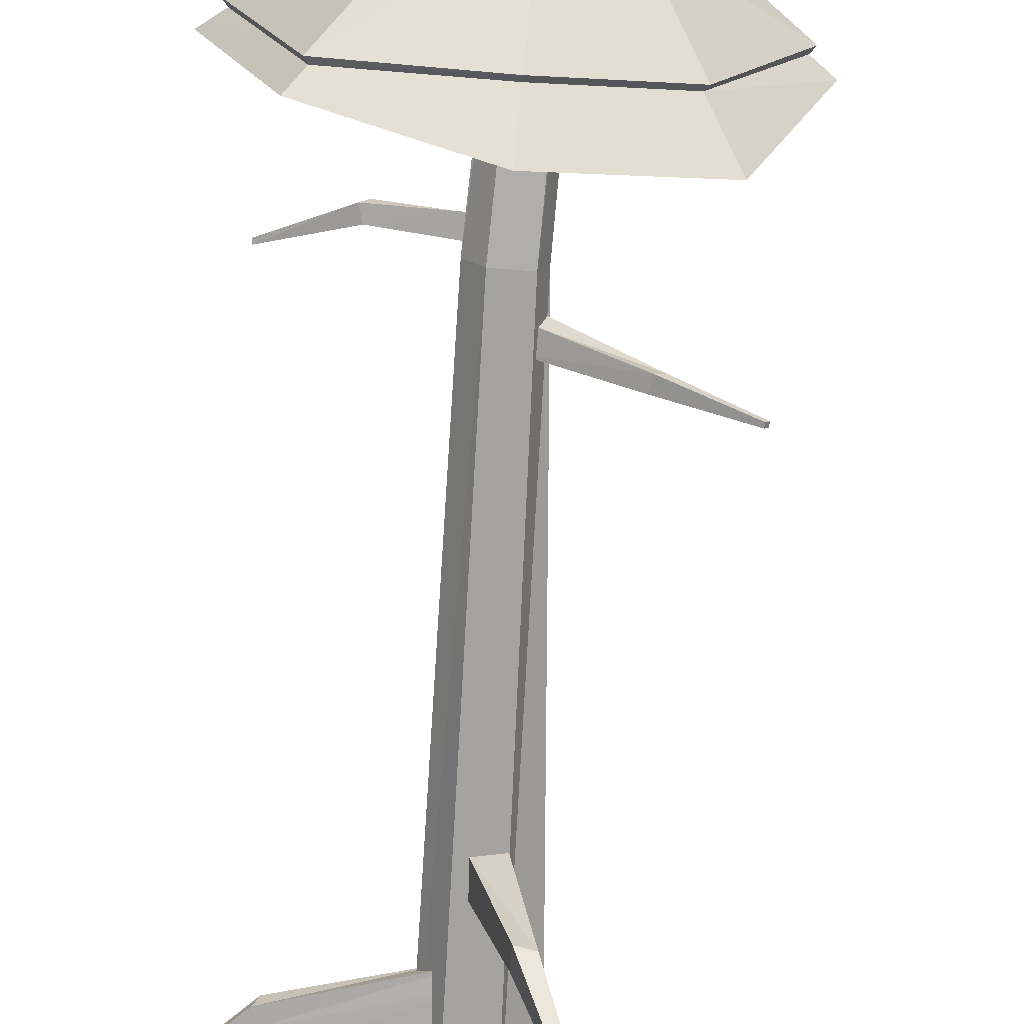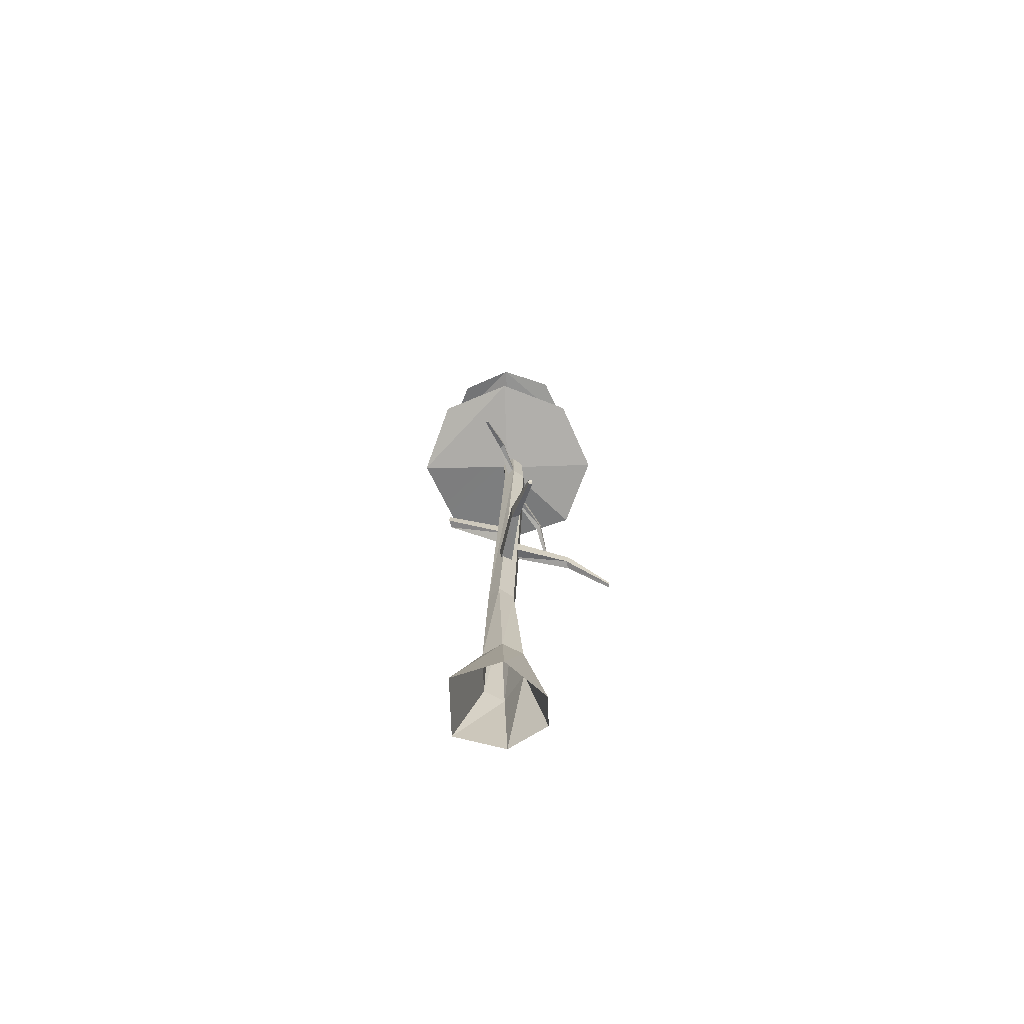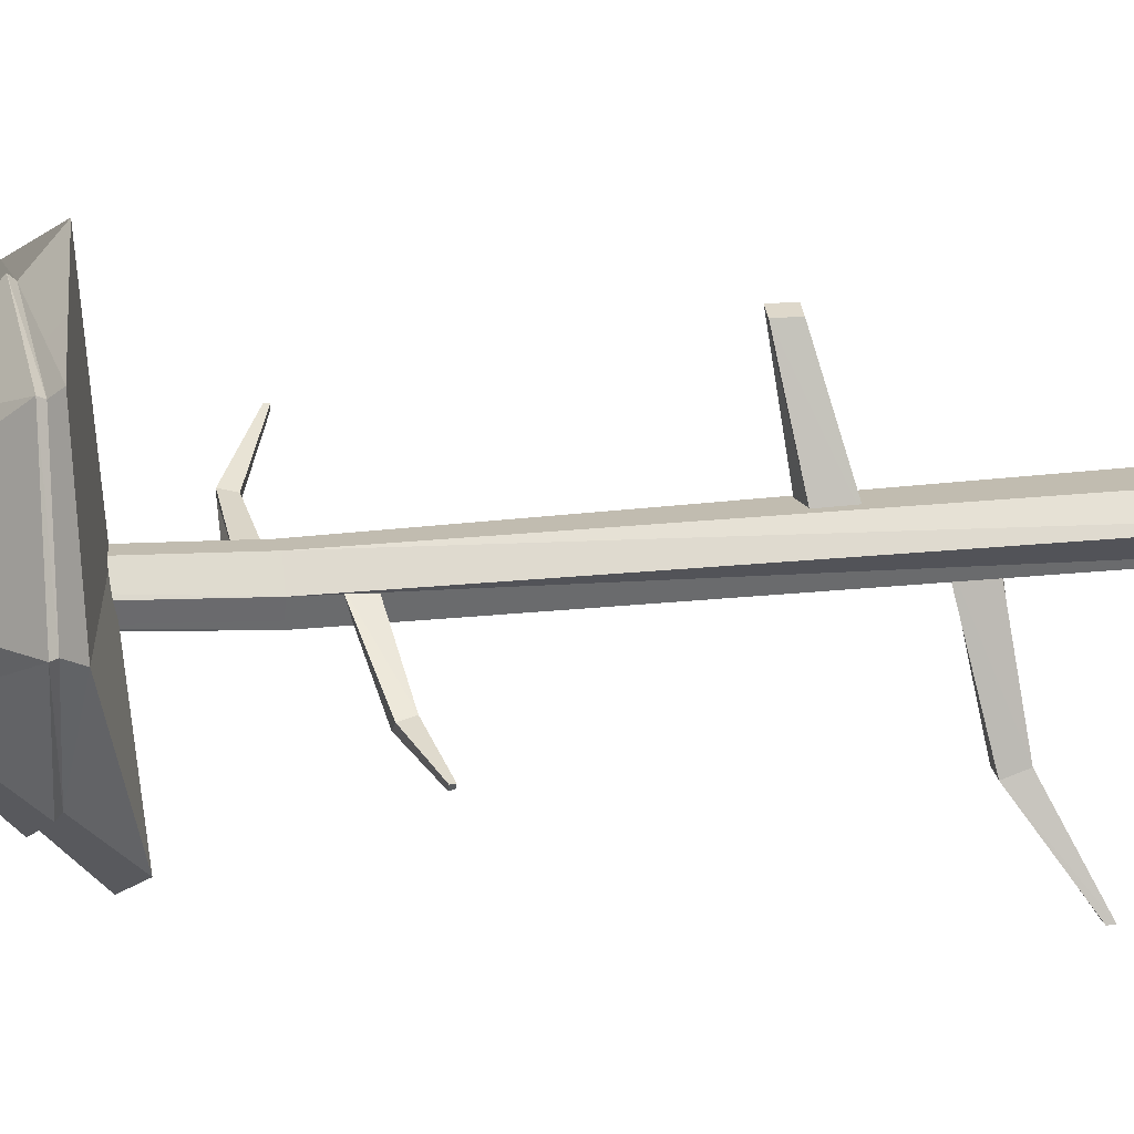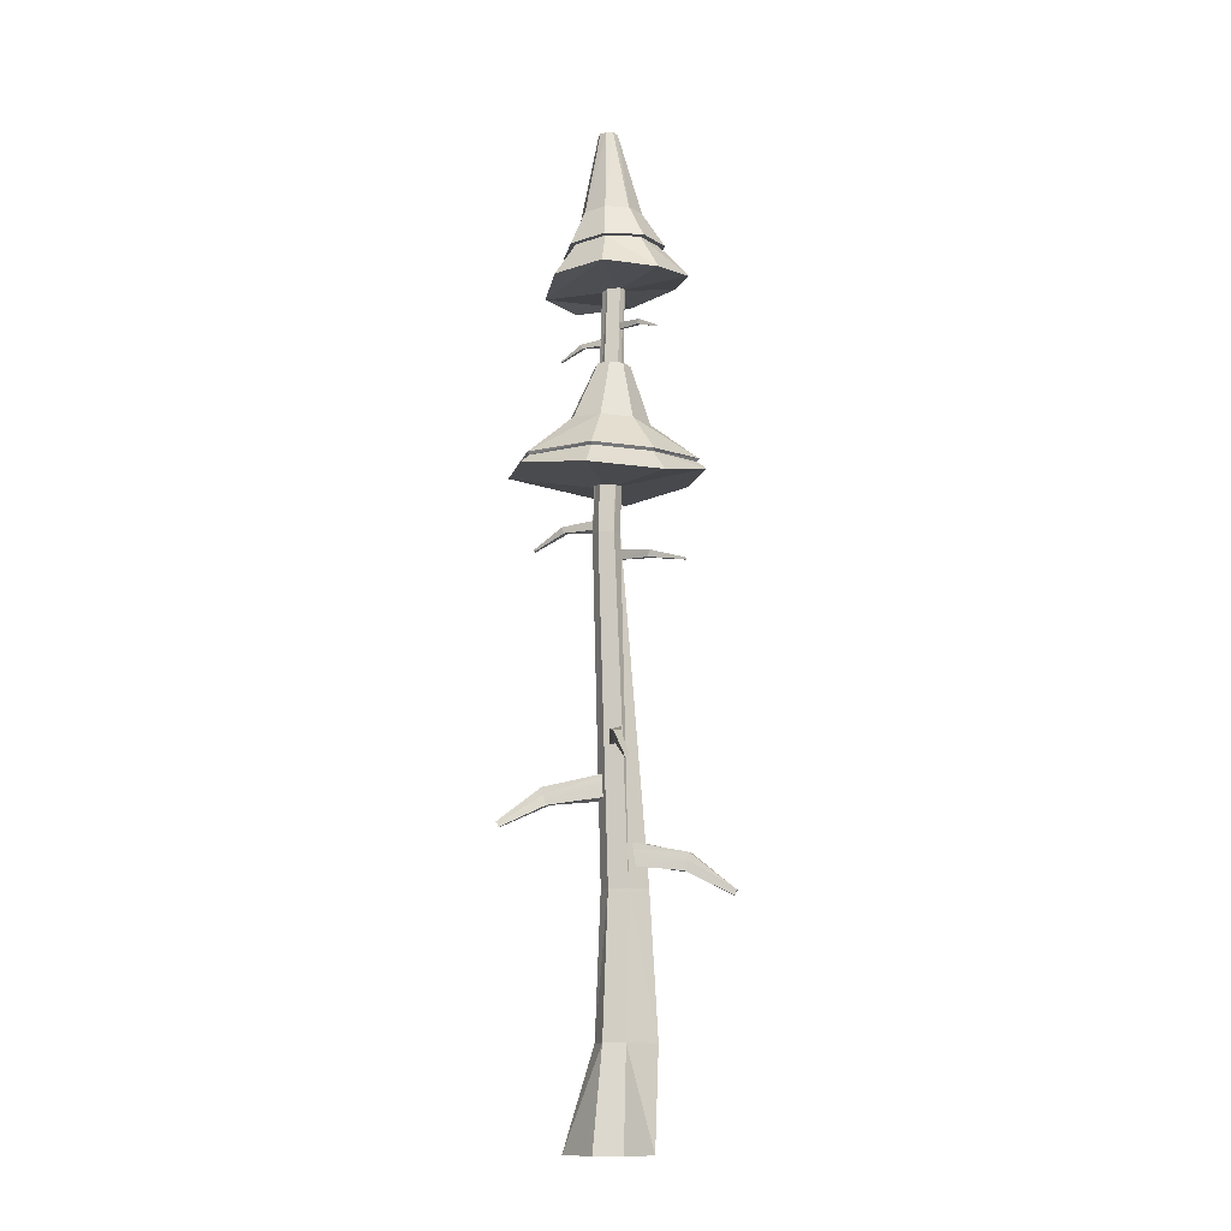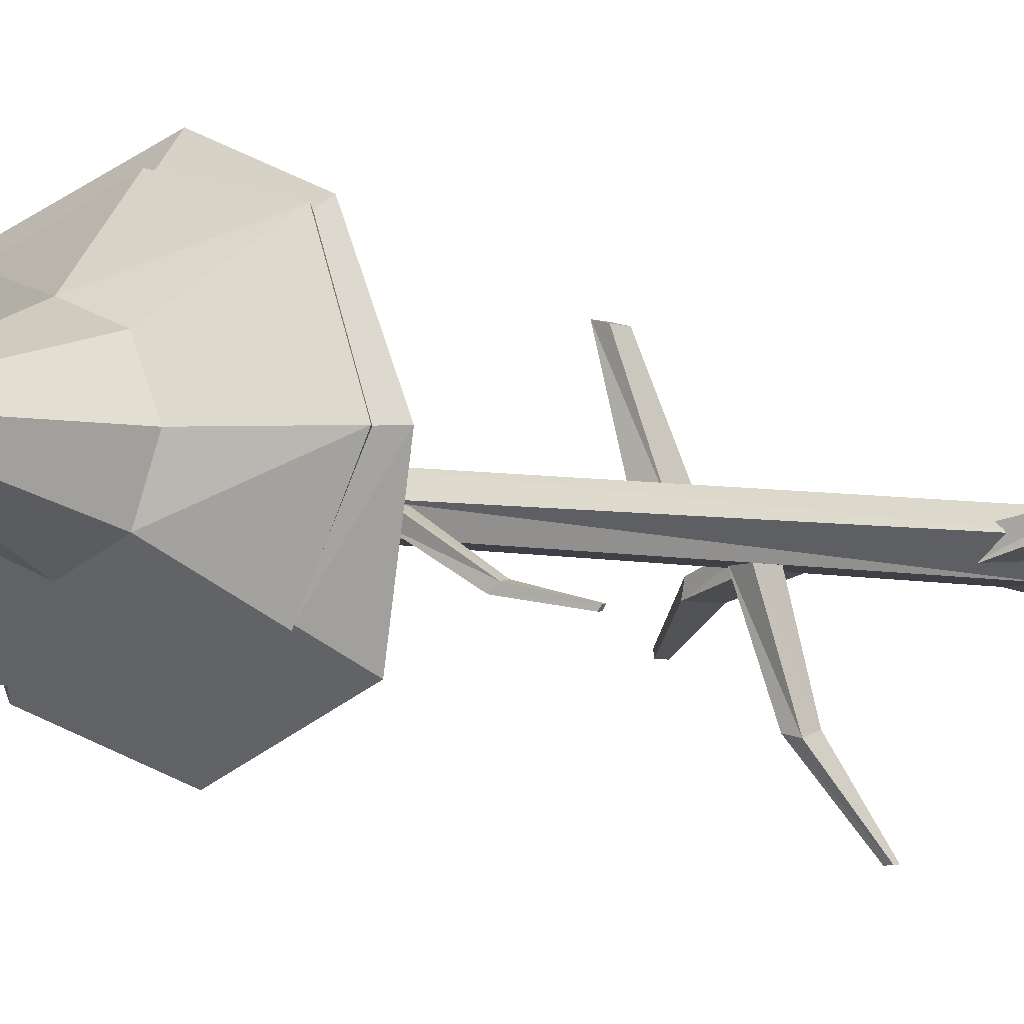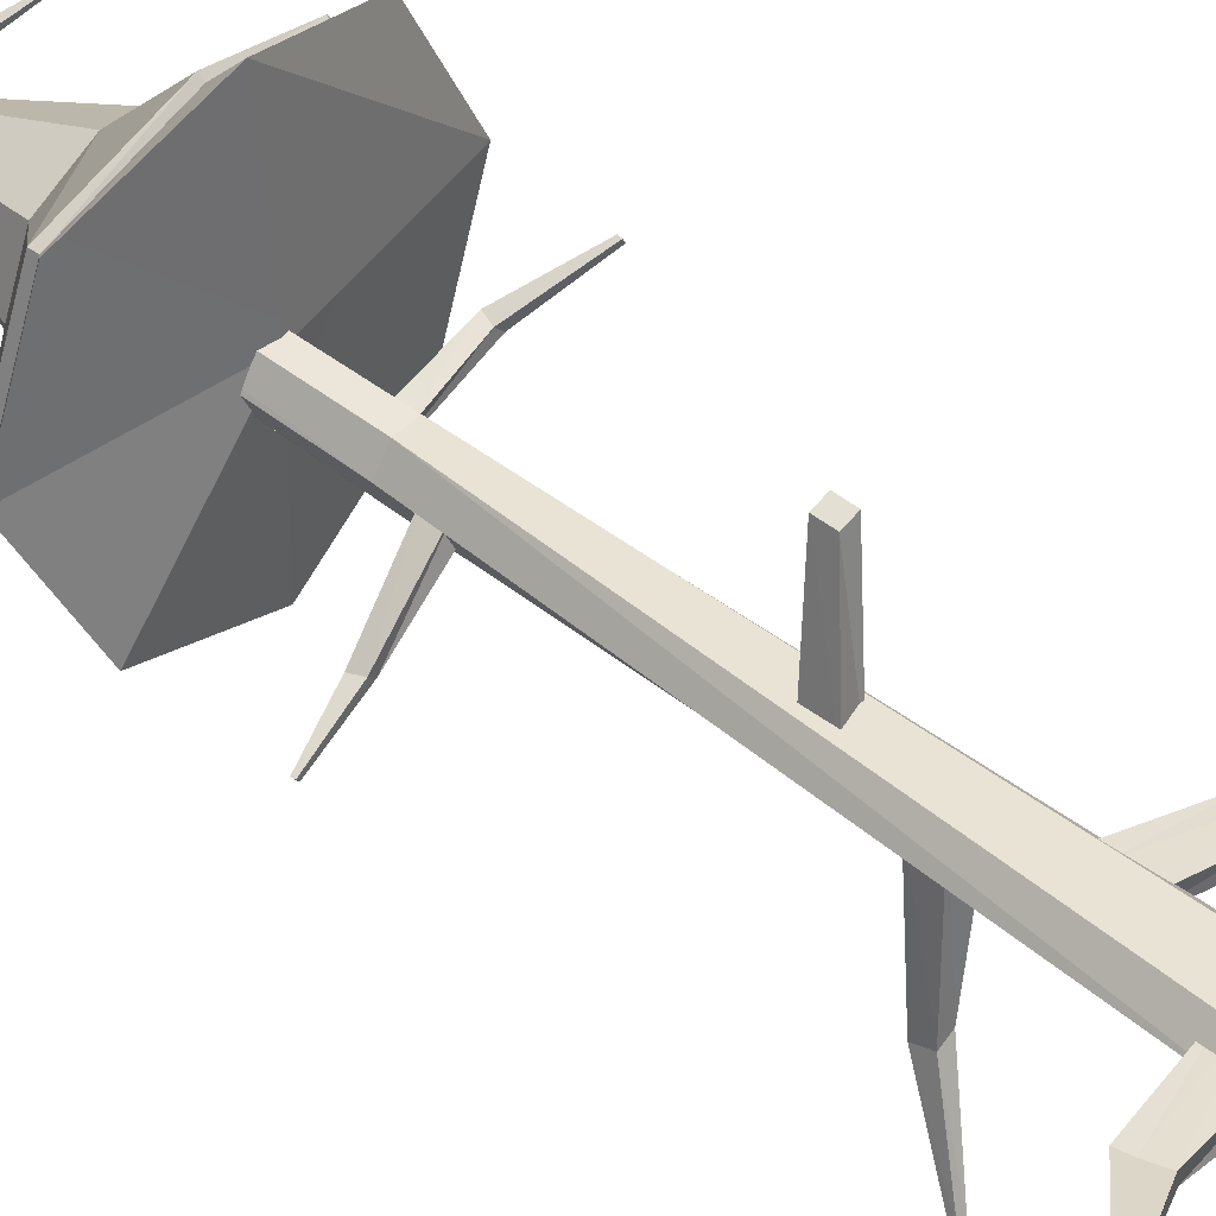
<metadata>
{"format":"obj","ext":"obj","renderer":"f3d","projection":"perspective","resolution":1024,"background":"white","views":[{"elev":-74.9,"azim":175.5,"up":"+Z"},{"elev":-69.2,"azim":91.9,"up":"+Y"},{"elev":16.6,"azim":-99.3,"up":"+Z"},{"elev":-12.2,"azim":-169.0,"up":"+Y"},{"elev":-6.8,"azim":-138.6,"up":"+Z"},{"elev":45.4,"azim":-47.6,"up":"+Z"}]}
</metadata>
<code>
o _Tree_Winter_001_Mesh.001
v 0.4439 -0.001572 0
v 0.1573 -0.001572 -0.299
v -0.0739 -0.001572 -0.299
v -0.2492 -0.001572 0
v -0.1336 -0.001572 0.3919
v 0.3283 -0.001572 0.3919
v 0.1402 6.935 0
v 0.09094 6.935 -0.04875
v -0.007543 6.935 -0.04875
v -0.03604 6.935 0
v 0.0132 6.935 0.07518
v 0.09094 6.935 0.07518
v -0.06691 1.928 -0.05766
v 0.09026 1.928 -0.05766
v 0.1689 1.928 0.05656
v 0.09026 1.928 0.1451
v -0.1234 1.928 0.1451
v -0.202 1.928 0.05656
v 0.05526 4.647 0.02121
v -0.00739 4.647 -0.0673
v 0.02531 4.647 -0.1551
v 0.1506 4.647 -0.1551
v 0.2133 4.647 -0.0673
v 0.1506 4.647 0.02121
v -0.1845 0.7982 0.1765
v -0.2729 0.7982 0.02344
v -0.05912 0.7982 -0.1296
v 0.1176 0.7982 -0.1296
v 0.206 0.7982 0.02344
v 0.1176 0.7982 0.1765
v -0.003114 3.039 0.03643
v 0.08799 3.008 -0.01662
v 0.08216 3.125 -0.0709
v -0.00895 3.157 -0.01785
v -0.1037 2.96 -0.5246
v -0.03903 2.967 -0.5088
v -0.03988 3.045 -0.5363
v -0.1046 3.038 -0.5521
v -0.2223 2.786 -0.8693
v -0.1906 2.788 -0.8699
v -0.1887 2.812 -0.8726
v -0.2205 2.811 -0.8721
v 0.08374 3.334 -0.04405
v -0.007364 3.322 0.01672
v -0.001527 3.45 0.02763
v 0.08958 3.462 -0.03315
v 0.1843 3.451 0.5102
v 0.1197 3.452 0.4931
v 0.1205 3.534 0.4923
v 0.1852 3.534 0.5093
v 0.05584 4.445 -0.024
v 0.0618 4.423 -0.09528
v 0.02937 4.503 -0.1132
v 0.0234 4.525 -0.04188
v -0.2951 4.391 -0.2652
v -0.2611 4.396 -0.295
v -0.2767 4.449 -0.3053
v -0.3107 4.444 -0.2755
v -0.5619 4.346 -0.3391
v -0.5498 4.347 -0.3569
v -0.5506 4.364 -0.359
v -0.5627 4.363 -0.3411
v 0.08806 4.686 -0.09989
v 0.08833 4.664 -0.02837
v 0.1222 4.744 -0.01339
v 0.1219 4.766 -0.08491
v 0.4587 4.692 0.02014
v 0.4274 4.696 0.05278
v 0.4439 4.749 0.06159
v 0.4751 4.744 0.02895
v 0.7309 4.587 0.1601
v 0.7204 4.588 0.179
v 0.7214 4.605 0.181
v 0.7319 4.604 0.1621
v 0.06471 6.191 -0.06311
v 0.06489 6.176 -0.01394
v 0.08818 6.23 -0.003642
v 0.08799 6.245 -0.05281
v 0.3195 6.194 0.0194
v 0.298 6.197 0.04184
v 0.3093 6.234 0.0479
v 0.3308 6.231 0.02546
v 0.5066 6.123 0.1157
v 0.4994 6.123 0.1286
v 0.5001 6.135 0.13
v 0.5073 6.134 0.117
v 0.02113 6.322 0.002473
v 0.03778 6.307 -0.04379
v 0.01942 6.361 -0.06143
v 0.002776 6.376 -0.01517
v -0.19 6.298 -0.1622
v -0.1622 6.301 -0.1759
v -0.1707 6.338 -0.1855
v -0.1986 6.335 -0.1717
v -0.333 6.254 -0.2105
v -0.3218 6.255 -0.2202
v -0.322 6.266 -0.2218
v -0.3331 6.265 -0.2121
v 0.6166 6.618 -0
v 0.4475 6.671 -0.4108
v 0.0372 6.692 -0.581
v -0.3739 6.67 -0.4108
v -0.5428 6.734 0
v -0.3728 6.79 0.4108
v 0.03635 6.713 0.581
v 0.4466 6.627 0.4108
v 0.1856 7.972 0
v 0.1587 7.98 -0.05237
v 0.106 7.976 -0.07973
v 0.05393 7.985 -0.05249
v 0.02632 7.98 0
v 0.05393 7.985 0.05249
v 0.106 7.976 0.07973
v 0.1587 7.98 0.05237
v 0.03635 6.648 -0
v 0.1081 8.014 -0
v 0.07894 7.27 -0.251
v 0.2561 7.261 -0.1774
v 0.3295 7.257 -0
v 0.2561 7.261 0.1774
v 0.07894 7.27 0.251
v -0.09838 7.28 0.1776
v -0.1719 7.284 0
v -0.09838 7.28 -0.1776
v 0.3138 6.961 -0.2593
v 0.421 6.956 -0
v 0.3138 6.961 0.2593
v 0.05481 6.975 0.3667
v -0.2041 6.988 0.2593
v -0.3114 6.994 0
v -0.2041 6.988 -0.2593
v 0.05481 6.975 -0.3667
v 0.4672 6.955 -0
v 0.3466 6.961 -0.2912
v 0.05588 6.977 -0.4113
v -0.2342 6.993 -0.2905
v -0.3542 6.999 0
v -0.2342 6.993 0.2905
v 0.05588 6.977 0.4113
v 0.3466 6.961 0.2912
v 0.9041 5.15 0.001122
v 0.6723 5.116 -0.5571
v 0.1147 5.028 -0.7887
v -0.442 5 -0.5581
v -0.6718 5.148 -0.000405
v -0.4419 5.166 0.5571
v 0.1144 5.097 0.7882
v 0.6731 5.208 0.5583
v 0.2035 6.026 -0.008408
v 0.1626 6.023 -0.1076
v 0.06366 6.017 -0.1487
v -0.03543 6.012 -0.1077
v -0.07657 6.01 -0.008548
v -0.03563 6.013 0.09066
v 0.06337 6.019 0.1318
v 0.1624 6.025 0.0907
v 0.1152 5.024 -5e-06
v 0.3309 5.55 -0.2382
v 0.4277 5.558 -0.003013
v 0.3295 5.556 0.2312
v 0.09553 5.542 0.3295
v -0.1383 5.53 0.2309
v -0.235 5.523 -0.003363
v -0.1392 5.523 -0.239
v 0.09628 5.536 -0.3365
v 0.06318 6.025 -0.008533
v -0.5963 5.206 -0.000859
v -0.3273 5.181 -0.4373
v 0.1084 5.205 -0.6165
v 0.6131 5.184 -0.5015
v 0.8258 5.211 0.000497
v 0.5707 5.301 0.4604
v 0.1093 5.219 0.6504
v -0.4063 5.204 0.5191
v 0.8445 5.235 -0.001855
v 0.626 5.208 -0.5165
v 0.1067 5.226 -0.6383
v -0.342 5.202 -0.4544
v -0.6149 5.23 -0.003054
v -0.4187 5.229 0.5323
v 0.1082 5.242 0.6706
v 0.5822 5.327 0.4727
v 0.08154 2.134 0.03864
v 0.02848 2.102 -0.05247
v -0.0258 2.22 -0.04663
v 0.02726 2.251 0.04447
v -0.4795 2.055 0.1392
v -0.4637 2.062 0.07455
v -0.4912 2.14 0.07541
v -0.5069 2.133 0.1401
v -0.8242 1.881 0.2578
v -0.8248 1.883 0.2261
v -0.8275 1.907 0.2243
v -0.827 1.906 0.256
v -0.02977 2.281 -0.0508
v -0.499 2.2 0.07651
v -0.8425 1.925 0.2271
v -0.8424 1.923 0.2589
v -0.5187 2.192 0.141
v 0.0224 2.313 0.04078
v -0.008317 2.631 -0.01886
v 0.04474 2.599 0.07225
v 0.09902 2.717 0.06642
v 0.04596 2.749 -0.02469
v 0.5527 2.552 -0.1194
v 0.5369 2.559 -0.05477
v 0.5644 2.637 -0.05562
v 0.5802 2.63 -0.1203
v 0.8975 2.378 -0.238
v 0.898 2.38 -0.2063
v 0.9007 2.404 -0.2045
v 0.9002 2.403 -0.2362
v 0.103 2.778 0.07058
v 0.5722 2.697 -0.05673
v 0.9157 2.422 -0.2073
v 0.9156 2.42 -0.2391
v 0.5919 2.689 -0.1212
v 0.05083 2.81 -0.02099
f 1 2 28
f 3 27 28
f 4 26 27
f 5 25 26
f 5 6 30
f 6 1 29
f 22 23 15
f 21 22 14
f 20 21 13
f 19 20 18
f 24 19 17
f 23 24 16
f 8 7 23
f 9 8 22
f 10 9 21
f 11 10 20
f 12 11 19
f 7 12 24
f 14 15 29
f 13 14 28
f 26 18 13
f 25 17 18
f 16 17 25
f 15 16 30
f 36 32 31
f 37 33 32
f 38 34 33
f 35 31 34
f 40 36 35
f 41 37 36
f 42 38 37
f 39 35 38
f 39 42 41
f 48 44 43
f 49 45 44
f 50 46 45
f 47 43 46
f 50 49 48
f 56 52 51
f 57 53 52
f 58 54 53
f 55 51 54
f 60 56 55
f 61 57 56
f 62 58 57
f 59 55 58
f 59 62 61
f 68 64 63
f 69 65 64
f 70 66 65
f 67 63 66
f 72 68 67
f 73 69 68
f 74 70 69
f 71 67 70
f 71 74 73
f 80 76 75
f 81 77 76
f 82 78 77
f 79 75 78
f 84 80 79
f 85 81 80
f 86 82 81
f 83 79 82
f 83 86 85
f 92 88 87
f 93 89 88
f 94 90 89
f 91 87 90
f 96 92 91
f 97 93 92
f 98 94 93
f 95 91 94
f 95 98 97
f 105 115 99
f 100 125 126
f 101 132 125
f 102 131 132
f 103 130 131
f 104 129 130
f 105 128 129
f 106 127 128
f 99 126 127
f 104 103 115
f 102 101 115
f 101 100 99
f 109 116 107
f 110 111 116
f 112 113 116
f 113 114 107
f 108 107 119
f 109 108 118
f 110 109 117
f 111 110 124
f 112 111 123
f 113 112 122
f 114 113 121
f 107 114 120
f 134 118 119
f 117 118 134
f 124 117 135
f 123 124 136
f 138 122 123
f 139 121 122
f 140 120 121
f 119 120 140
f 126 125 134
f 125 132 135
f 132 131 136
f 131 130 137
f 130 129 138
f 129 128 139
f 128 127 140
f 127 126 133
f 147 157 141
f 141 142 170
f 142 143 169
f 143 144 168
f 145 167 168
f 146 174 167
f 146 147 173
f 148 172 173
f 148 141 171
f 146 145 157
f 144 143 157
f 143 142 141
f 150 149 159
f 151 150 158
f 152 151 165
f 153 152 164
f 154 153 163
f 155 154 162
f 156 155 161
f 149 156 160
f 151 166 149
f 152 153 166
f 154 155 166
f 155 156 149
f 158 159 175
f 165 158 176
f 164 165 177
f 179 163 164
f 162 163 179
f 161 162 180
f 182 160 161
f 159 160 182
f 171 170 176
f 170 169 177
f 169 168 178
f 168 167 179
f 167 174 180
f 174 173 181
f 173 172 182
f 172 171 175
f 28 29 1
f 28 2 3
f 27 3 4
f 26 4 5
f 30 25 5
f 29 30 6
f 15 14 22
f 14 13 21
f 13 18 20
f 18 17 19
f 17 16 24
f 16 15 23
f 23 22 8
f 22 21 9
f 21 20 10
f 20 19 11
f 19 24 12
f 24 23 7
f 29 28 14
f 28 27 13
f 13 27 26
f 18 26 25
f 25 30 16
f 30 29 15
f 31 35 36
f 32 36 37
f 33 37 38
f 34 38 35
f 35 39 40
f 36 40 41
f 37 41 42
f 38 42 39
f 41 40 39
f 43 47 48
f 44 48 49
f 45 49 50
f 46 50 47
f 48 47 50
f 51 55 56
f 52 56 57
f 53 57 58
f 54 58 55
f 55 59 60
f 56 60 61
f 57 61 62
f 58 62 59
f 61 60 59
f 63 67 68
f 64 68 69
f 65 69 70
f 66 70 67
f 67 71 72
f 68 72 73
f 69 73 74
f 70 74 71
f 73 72 71
f 75 79 80
f 76 80 81
f 77 81 82
f 78 82 79
f 79 83 84
f 80 84 85
f 81 85 86
f 82 86 83
f 85 84 83
f 87 91 92
f 88 92 93
f 89 93 94
f 90 94 91
f 91 95 96
f 92 96 97
f 93 97 98
f 94 98 95
f 97 96 95
f 99 106 105
f 126 99 100
f 125 100 101
f 132 101 102
f 131 102 103
f 130 103 104
f 129 104 105
f 128 105 106
f 127 106 99
f 115 105 104
f 115 103 102
f 99 115 101
f 107 108 109
f 116 109 110
f 116 111 112
f 107 116 113
f 119 118 108
f 118 117 109
f 117 124 110
f 124 123 111
f 123 122 112
f 122 121 113
f 121 120 114
f 120 119 107
f 119 133 134
f 134 135 117
f 135 136 124
f 136 137 123
f 123 137 138
f 122 138 139
f 121 139 140
f 140 133 119
f 134 133 126
f 135 134 125
f 136 135 132
f 137 136 131
f 138 137 130
f 139 138 129
f 140 139 128
f 133 140 127
f 141 148 147
f 170 171 141
f 169 170 142
f 168 169 143
f 168 144 145
f 167 145 146
f 173 174 146
f 173 147 148
f 171 172 148
f 157 147 146
f 157 145 144
f 141 157 143
f 159 158 150
f 158 165 151
f 165 164 152
f 164 163 153
f 163 162 154
f 162 161 155
f 161 160 156
f 160 159 149
f 149 150 151
f 166 151 152
f 166 153 154
f 149 166 155
f 175 176 158
f 176 177 165
f 177 178 164
f 164 178 179
f 179 180 162
f 180 181 161
f 161 181 182
f 182 175 159
f 176 175 171
f 177 176 170
f 178 177 169
f 179 178 168
f 180 179 167
f 181 180 174
f 182 181 173
f 175 182 172
f 188 184 183
f 189 185 184
f 199 200 195
f 187 183 186
f 192 188 187
f 193 189 188
f 198 199 196
f 191 187 190
f 191 194 193
f 185 189 196
f 189 193 197
f 193 194 198
f 194 190 199
f 190 186 200
f 183 187 188
f 184 188 189
f 195 196 199
f 186 190 187
f 187 191 192
f 188 192 193
f 196 197 198
f 190 194 191
f 193 192 191
f 196 195 185
f 197 196 189
f 198 197 193
f 199 198 194
f 200 199 190
f 206 202 201
f 207 203 202
f 217 218 213
f 205 201 204
f 210 206 205
f 211 207 206
f 216 217 214
f 209 205 208
f 209 212 211
f 203 207 214
f 207 211 215
f 211 212 216
f 212 208 217
f 208 204 218
f 201 205 206
f 202 206 207
f 213 214 217
f 204 208 205
f 205 209 210
f 206 210 211
f 214 215 216
f 208 212 209
f 211 210 209
f 214 213 203
f 215 214 207
f 216 215 211
f 217 216 212
f 218 217 208

</code>
